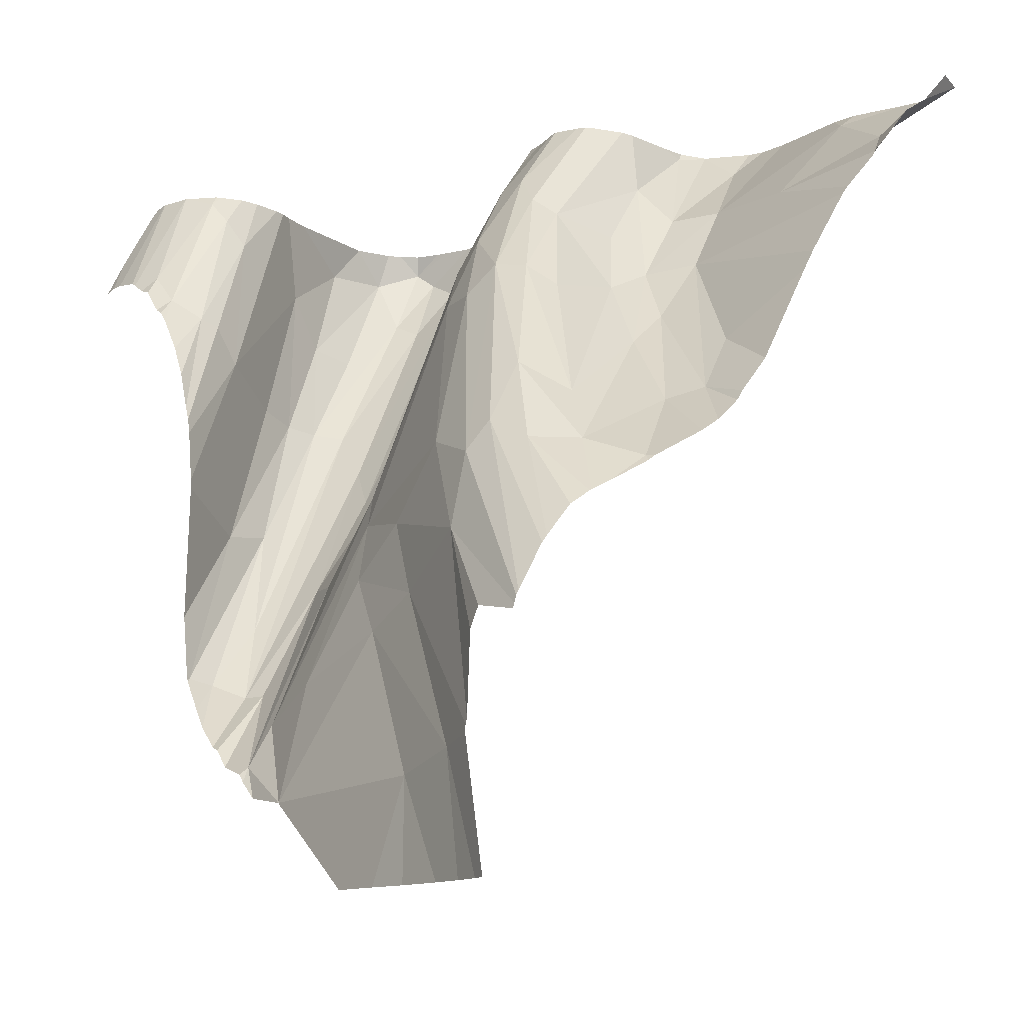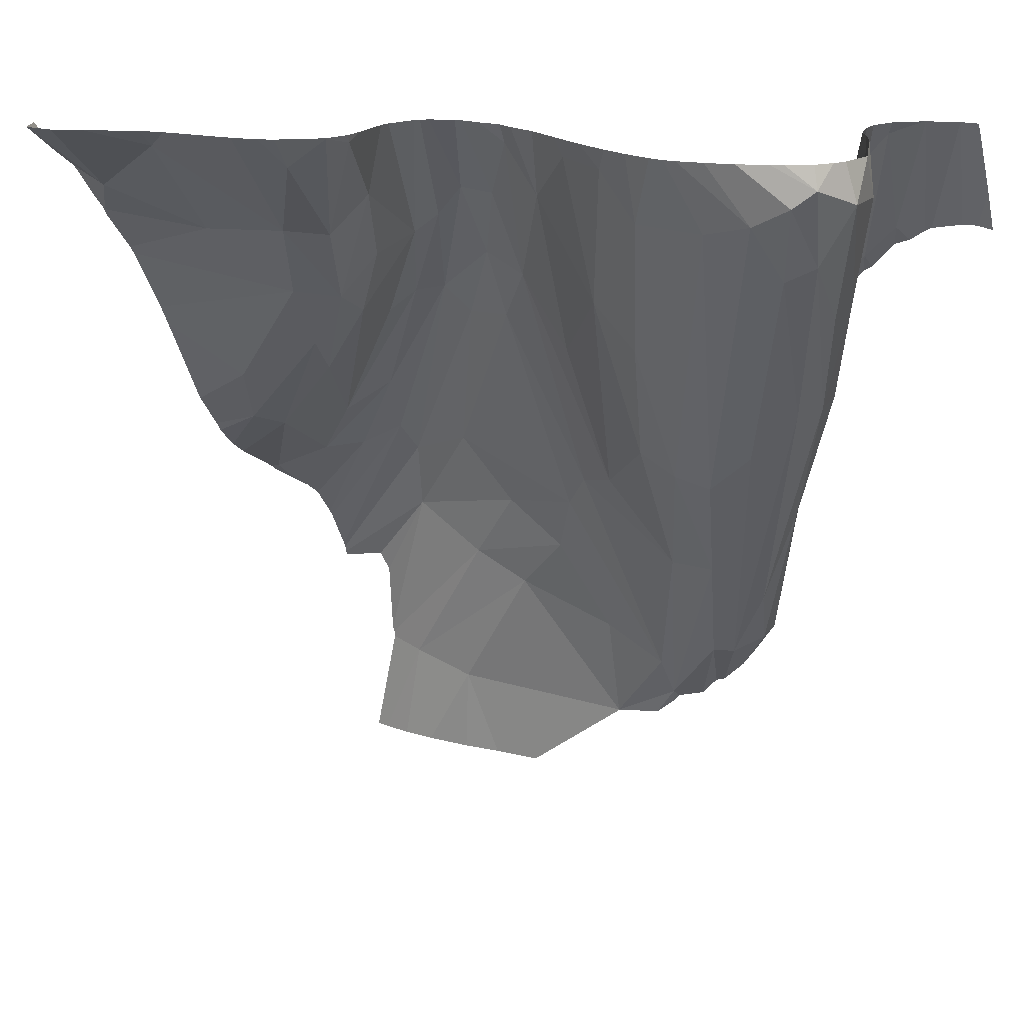
<metadata>
{"format":"obj","ext":"obj","renderer":"f3d","projection":"perspective","resolution":1024,"background":"white","views":[{"elev":-12.3,"azim":-34.8,"up":"+Y"},{"elev":16.6,"azim":120.6,"up":"+Y"}]}
</metadata>
<code>
v -193.7 494.5 64.57
v -193.7 494.7 64.05
v -193.7 492.6 67.45
v -191.9 499.3 77.05
v -190.8 497.8 62.12
v -193.3 493.4 67.25
v -193.7 491.7 68.57
v -193.7 498.7 60.89
v -193.7 493.6 65.47
v -193.7 491.3 71.24
v -190.3 497.8 63.21
v -192.2 495.6 67.56
v -193.6 498.8 60.8
v -193.7 498.5 60.99
v -193.7 491.3 71.25
v -192.3 497.4 71.22
v -191.9 499.3 77.05
v -193.3 492.7 85.8
v -193.7 493.5 88.02
v -193.6 486.7 88.57
v -193.7 493.1 87.98
v -193.4 486.7 86.91
v -193.6 486.7 80.01
v -193.7 491.3 71.24
v -193.7 491.2 71.29
v -193.3 486.7 82.26
v -193.7 486.7 89.37
v -193.1 491.8 81.94
v -193.3 486.7 84.95
v -193.7 486.7 77.26
v -192 500.7 80.44
v -193.7 491.3 71.25
v -183.6 515.8 53.39
v -184.1 520.3 72.67
v -193.7 520 56.75
v -186.1 505.9 91.69
v -193.3 493.4 67.25
v -193.7 512.6 60.25
v -186.4 517.4 75.04
v -186.6 508.4 68.29
v -184.6 521.3 75.26
v -191.5 520.4 56.88
v -190.3 497.8 63.21
v -181.6 525.2 73.14
v -182 510.2 87.86
v -193.7 520.5 56.19
v -179 525.7 68.8
v -188.9 502 59.47
v -190.1 507.2 87.67
v -183.9 516.4 69.67
v -190.7 508.3 80.72
v -193.7 502.2 60.32
v -187 517.2 77.79
v -193.6 498.8 91.69
v -178.4 527.3 49.59
v -190.6 529.6 49.83
v -178.3 521.1 51.29
v -190.9 502.4 73.94
v -181.4 522.7 78.04
v -176.3 529.6 49.18
v -182.4 524.6 51.76
v -186 506.2 91.34
v -192.3 497.4 71.22
v -188.7 529.6 52.88
v -190.6 508.5 85.25
v -193.7 516.2 59.05
v -193.7 493.5 88.02
v -184.4 529.6 52.76
v -193.7 493 67.08
v -190.8 504.8 77.34
v -193.7 495.9 62.82
v -192.2 495.6 67.56
v -190.6 529.6 49.8
v -177.5 518.4 62.07
v -193.7 520.8 55.66
v -178.2 516.4 82.74
v -193.6 498.8 60.8
v -193.7 498.5 60.99
v -188.4 511.9 84.49
v -190 529.6 51.53
v -193.7 514.2 59.75
v -190.5 529.6 48.82
v -189.6 505.7 72.57
v -193.7 509.4 60.66
v -176.4 529.6 49.2
v -188.2 507.6 70.88
v -192.6 503.1 84.95
v -181.7 529.6 51.29
v -188.6 527.7 54.15
v -189.1 528.9 53.23
v -180.1 515.4 53.92
v -193.7 523.5 48.82
v -183.8 529.6 52.53
v -186.7 510.2 86.57
v -190.9 529.1 48.82
v -187 508 56.78
v -176.3 529.6 49.17
v -193.7 523.3 52.3
v -188.4 504.6 91.69
v -176.7 529.6 74.99
v -193.7 492.6 67.45
v -191.9 499.3 77.05
v -193.4 499 91.69
v -186.1 504.2 61.41
v -193.7 499 60.83
v -182.9 507.8 91.69
v -193.7 498.7 60.89
v -193.7 497.7 88.36
v -187.1 503.9 64.39
v -185 518.5 80.37
v -189.1 518.1 56.65
v -189.7 507.5 57.86
v -193 523.3 54.08
v -188.4 529.6 52.98
v -193.7 498.7 89
v -181.9 510.2 59.66
v -190 529.6 51.52
v -193.7 522.2 54.4
v -185.7 516.3 54.28
v -181.9 510.6 61.77
v -193.7 494.7 64.05
v -186 529.6 53.19
v -191.9 501.6 91.69
v -192.2 501.3 91.69
v -193.7 509.8 60.62
v -193.7 498.4 91.69
v -189.5 504 91.69
v -177.8 520.6 64.66
v -190.6 529.6 49.59
v -181.7 515.6 53.24
v -171.5 526.5 52.92
v -192 500.7 80.44
v -180.4 510.9 88.89
v -187.6 526.2 54.68
v -186 518.8 79
v -177.1 529.6 74.84
v -178 529.6 72.84
v -183.1 529.6 52.06
v -182 511.7 63.94
v -192.9 521.6 55.8
v -193.7 498.2 91.69
v -181.6 525.4 75.16
v -193.7 518 58.14
v -193.7 523.1 52.68
v -187.1 529.6 53.29
v -193.7 496.9 62.08
v -183.8 517.5 81.35
v -180.7 521.6 51.39
v -193.7 513.4 60.06
v -174.9 529.6 75.4
v -177.3 529.6 74.46
v -189.4 504 91.69
v -178 529.6 73.23
v -193.7 523.6 50.58
v -180.7 512.6 56.74
v -192.7 525.7 48.82
v -191.5 507 84.54
v -190 529.6 51.61
v -190.8 497.8 62.12
v -190.6 503.2 91.69
v -185.8 506.1 91.69
v -193.7 493.6 65.47
v -192.2 498.5 60.8
v -188 507.2 89.08
v -193.7 522.5 53.53
v -190.4 520 56.87
v -171.9 525.9 55.57
v -193.7 493.7 88.13
v -178.3 528.5 70.34
v -193.7 523.7 49.69
v -182.2 523.6 77.02
v -183.6 515.8 53.39
v -176.7 529.6 74.99
v -171.7 527.5 50.97
v -176.9 529.6 69.18
v -184.1 520.3 72.67
v -174.6 529.6 65.32
v -186.6 508.4 68.29
v -168.5 529.6 74.89
v -170.2 529.6 56.27
v -174.9 528.6 64.97
v -181.6 525.2 73.14
v -174.6 527.5 48.89
v -173 525.9 59.82
v -177.5 529.6 70.2
v -171.4 529.6 74.82
v -170 529.6 74.6
v -179 525.7 68.8
v -188.9 502 59.47
v -172.4 529.6 50.2
v -174.2 529.6 49.36
v -171.4 529.6 52
v -178.4 527.3 49.59
v -176.3 529.6 49.18
v -176.3 529.6 49.18
v -178.3 521.1 51.29
v -168.5 529.5 74.91
v -174.2 529.6 75.37
v -181.4 522.7 78.04
v -177.7 529.6 71.59
v -177.8 520.6 64.66
v -174 523.5 78.64
v -181.7 515.6 53.24
v -176.3 529.6 49.18
v -171.5 526.5 52.92
v -182.4 524.6 51.76
v -170.7 529.6 53.43
v -177.1 529.6 74.84
v -178 529.6 72.84
v -182 511.7 63.94
v -174.3 524.4 50.61
v -168.4 529.6 74.91
v -181.6 525.4 75.16
v -168.5 529.6 74.9
v -177.5 518.4 62.07
v -170.2 529.6 56.93
v -170.4 529.6 54.89
v -180.7 521.6 51.39
v -172.3 528.4 49.93
v -174.9 525.8 76.72
v -174.9 529.6 75.4
v -177.3 529.6 74.46
v -178 529.6 73.23
v -180.7 512.6 56.74
v -176.4 529.6 49.2
v -176.1 529.6 67.4
v -168.2 528 77.11
v -170.5 529.6 57.78
v -173.7 523.6 52.08
v -190.8 497.8 62.12
v -181.7 529.6 51.29
v -172.8 528.4 61.75
v -177.6 529.6 70.66
v -180.1 515.4 53.92
v -173.4 529.6 49.65
v -170.3 529.2 74.73
v -171.9 525.9 55.57
v -166.7 529.6 76.82
v -171.1 529.6 59.44
v -171.7 529.6 51.39
v -178.3 528.5 70.34
v -171.9 529.6 60.99
v -182.2 523.6 77.02
v -173.1 529.6 63.03
v -176.3 529.6 49.17
v -171.1 524.2 91.69
v -171 524.4 91.69
v -182.9 507.8 91.69
v -173.5 521.4 91.69
v -164.7 529.6 87.42
v -173.2 521.9 91.69
v -172.2 523.6 85.54
v -171 524.3 91.54
v -170.4 525.1 91.69
v -167.1 528.7 84.87
v -182 510.2 87.86
v -171.4 529.6 74.82
v -171.3 523.9 91.69
v -180.6 514.4 83.54
v -178.1 514 87.86
v -174.2 529.6 75.37
v -166.4 529.6 77.61
v -181.4 522.7 78.04
v -168.8 526.9 91.69
v -174 523.5 78.64
v -166.2 529.6 79.14
v -169.1 526 89.92
v -165.9 529.5 91.69
v -180.4 510.9 88.89
v -172.3 523.9 80.45
v -181.9 508.4 91.69
v -180.4 510.1 91.69
v -180.7 509.6 91.69
v -167.4 527.9 91.69
v -177.1 519.5 80.18
v -165.9 529.6 91.69
v -176.2 516.9 91.69
v -165.9 529.6 84.71
v -175.6 518 91.69
v -183.8 517.5 81.35
v -178.2 516.4 82.74
v -164.2 529.6 90.74
v -175.2 519.9 82
v -174.9 525.8 76.72
v -178.9 511.9 91.69
v -168.2 528 77.11
v -165.8 529.6 91.68
v -178 521.9 78.33
v -164 529.6 88.99
v -166.1 529.6 83.33
v -188 507.2 89.08
v -186.7 510.2 86.57
v -170.3 529.2 74.73
v -166.7 529.6 76.82
v -179.6 518.3 80.37
v -164.3 529.6 90.79
g 091_W_Aya_100K_01
f 1 9 11
g 091_W_Aya_100K_01
f 7 6 3
g 091_W_Aya_100K_01
f 15 4 16
g 091_W_Aya_100K_01
f 2 11 5
g 091_W_Aya_100K_01
f 15 12 6
g 091_W_Aya_100K_01
f 14 13 8
g 091_W_Aya_100K_01
f 2 1 11
g 091_W_Aya_100K_01
f 7 10 15
g 091_W_Aya_100K_01
f 15 16 12
g 091_W_Aya_100K_01
f 7 15 6
g 091_W_Aya_100K_01
f 29 18 28
g 091_W_Aya_100K_01
f 21 18 20
g 091_W_Aya_100K_01
f 20 18 22
g 091_W_Aya_100K_01
f 18 21 19
g 091_W_Aya_100K_01
f 28 17 32
g 091_W_Aya_100K_01
f 29 22 18
g 091_W_Aya_100K_01
f 26 28 23
g 091_W_Aya_100K_01
f 25 23 28
g 091_W_Aya_100K_01
f 21 20 27
g 091_W_Aya_100K_01
f 28 18 17
g 091_W_Aya_100K_01
f 29 28 26
g 091_W_Aya_100K_01
f 25 30 23
g 091_W_Aya_100K_01
f 25 28 32
g 091_W_Aya_100K_01
f 18 31 17
g 091_W_Aya_100K_01
f 18 19 31
g 091_W_Aya_100K_01
f 25 32 24
g 091_W_Aya_100K_01
f 171 142 135
g 091_W_Aya_100K_01
f 43 104 159
g 091_W_Aya_100K_01
f 120 167 116
g 091_W_Aya_100K_01
f 80 165 113
g 091_W_Aya_100K_01
f 37 69 101
g 091_W_Aya_100K_01
f 45 133 76
g 091_W_Aya_100K_01
f 90 80 113
g 091_W_Aya_100K_01
f 83 86 72
g 091_W_Aya_100K_01
f 34 50 40
g 091_W_Aya_100K_01
f 111 149 38
g 091_W_Aya_100K_01
f 58 83 63
g 091_W_Aya_100K_01
f 164 152 99
g 091_W_Aya_100K_01
f 61 93 111
g 091_W_Aya_100K_01
f 39 34 86
g 091_W_Aya_100K_01
f 113 118 75
g 091_W_Aya_100K_01
f 87 67 168
g 091_W_Aya_100K_01
f 50 128 40
g 091_W_Aya_100K_01
f 112 119 111
g 091_W_Aya_100K_01
f 132 70 58
g 091_W_Aya_100K_01
f 33 61 119
g 091_W_Aya_100K_01
f 112 111 125
g 091_W_Aya_100K_01
f 102 58 63
g 091_W_Aya_100K_01
f 147 110 94
g 091_W_Aya_100K_01
f 81 149 166
g 091_W_Aya_100K_01
f 64 158 90
g 091_W_Aya_100K_01
f 134 122 145
g 091_W_Aya_100K_01
f 44 34 41
g 091_W_Aya_100K_01
f 113 75 140
g 091_W_Aya_100K_01
f 51 53 39
g 091_W_Aya_100K_01
f 39 86 83
g 091_W_Aya_100K_01
f 164 127 152
g 091_W_Aya_100K_01
f 61 138 93
g 091_W_Aya_100K_01
f 142 44 41
g 091_W_Aya_100K_01
f 159 71 121
g 091_W_Aya_100K_01
f 104 155 159
g 091_W_Aya_100K_01
f 86 34 40
g 091_W_Aya_100K_01
f 142 41 135
g 091_W_Aya_100K_01
f 112 84 52
g 091_W_Aya_100K_01
f 87 70 132
g 091_W_Aya_100K_01
f 48 159 91
g 091_W_Aya_100K_01
f 129 82 95
g 091_W_Aya_100K_01
f 90 158 80
g 091_W_Aya_100K_01
f 163 146 71
g 091_W_Aya_100K_01
f 53 135 41
g 091_W_Aya_100K_01
f 139 74 120
g 091_W_Aya_100K_01
f 119 61 111
g 091_W_Aya_100K_01
f 134 145 89
g 091_W_Aya_100K_01
f 40 139 109
g 091_W_Aya_100K_01
f 51 39 83
g 091_W_Aya_100K_01
f 33 119 112
g 091_W_Aya_100K_01
f 85 97 60
g 091_W_Aya_100K_01
f 109 104 37
g 091_W_Aya_100K_01
f 157 135 53
g 091_W_Aya_100K_01
f 170 156 92
g 091_W_Aya_100K_01
f 116 131 155
g 091_W_Aya_100K_01
f 104 120 116
g 091_W_Aya_100K_01
f 52 105 77
g 091_W_Aya_100K_01
f 96 33 112
g 091_W_Aya_100K_01
f 49 160 127
g 091_W_Aya_100K_01
f 171 135 110
g 091_W_Aya_100K_01
f 164 49 127
g 091_W_Aya_100K_01
f 124 65 103
g 091_W_Aya_100K_01
f 135 157 65
g 091_W_Aya_100K_01
f 89 42 134
g 091_W_Aya_100K_01
f 52 77 112
g 091_W_Aya_100K_01
f 120 74 167
g 091_W_Aya_100K_01
f 116 167 131
g 091_W_Aya_100K_01
f 42 66 81
g 091_W_Aya_100K_01
f 54 103 65
g 091_W_Aya_100K_01
f 89 140 42
g 091_W_Aya_100K_01
f 50 47 128
g 091_W_Aya_100K_01
f 40 109 86
g 091_W_Aya_100K_01
f 130 33 96
g 091_W_Aya_100K_01
f 42 140 35
g 091_W_Aya_100K_01
f 42 35 143
g 091_W_Aya_100K_01
f 99 36 62
g 091_W_Aya_100K_01
f 72 109 37
g 091_W_Aya_100K_01
f 80 117 144
g 091_W_Aya_100K_01
f 73 129 95
g 091_W_Aya_100K_01
f 134 93 68
g 091_W_Aya_100K_01
f 104 116 155
g 091_W_Aya_100K_01
f 77 78 146
g 091_W_Aya_100K_01
f 141 87 115
g 091_W_Aya_100K_01
f 45 62 161
g 091_W_Aya_100K_01
f 109 120 104
g 091_W_Aya_100K_01
f 142 153 137
g 091_W_Aya_100K_01
f 45 164 62
g 091_W_Aya_100K_01
f 48 163 159
g 091_W_Aya_100K_01
f 90 113 140
g 091_W_Aya_100K_01
f 134 111 93
g 091_W_Aya_100K_01
f 79 135 65
g 091_W_Aya_100K_01
f 96 112 77
g 091_W_Aya_100K_01
f 86 109 72
g 091_W_Aya_100K_01
f 79 65 49
g 091_W_Aya_100K_01
f 81 166 42
g 091_W_Aya_100K_01
f 115 87 108
g 091_W_Aya_100K_01
f 118 113 165
g 091_W_Aya_100K_01
f 79 49 164
g 091_W_Aya_100K_01
f 73 95 156
g 091_W_Aya_100K_01
f 59 150 100
g 091_W_Aya_100K_01
f 77 105 107
g 091_W_Aya_100K_01
f 61 88 138
g 091_W_Aya_100K_01
f 54 65 157
g 091_W_Aya_100K_01
f 61 55 88
g 091_W_Aya_100K_01
f 130 148 33
g 091_W_Aya_100K_01
f 143 66 42
g 091_W_Aya_100K_01
f 145 114 90
g 091_W_Aya_100K_01
f 51 83 70
g 091_W_Aya_100K_01
f 139 120 109
g 091_W_Aya_100K_01
f 87 51 70
g 091_W_Aya_100K_01
f 62 36 161
g 091_W_Aya_100K_01
f 130 57 148
g 091_W_Aya_100K_01
f 49 65 124
g 091_W_Aya_100K_01
f 140 75 46
g 091_W_Aya_100K_01
f 142 136 151
g 091_W_Aya_100K_01
f 77 163 96
g 091_W_Aya_100K_01
f 142 137 44
g 091_W_Aya_100K_01
f 96 48 130
g 091_W_Aya_100K_01
f 49 124 123
g 091_W_Aya_100K_01
f 108 87 168
g 091_W_Aya_100K_01
f 73 170 154
g 091_W_Aya_100K_01
f 110 79 94
g 091_W_Aya_100K_01
f 164 99 62
g 091_W_Aya_100K_01
f 77 146 163
g 091_W_Aya_100K_01
f 43 69 37
g 091_W_Aya_100K_01
f 110 147 59
g 091_W_Aya_100K_01
f 112 125 84
g 091_W_Aya_100K_01
f 111 166 149
g 091_W_Aya_100K_01
f 142 171 136
g 091_W_Aya_100K_01
f 80 144 165
g 091_W_Aya_100K_01
f 45 161 106
g 091_W_Aya_100K_01
f 141 126 87
g 091_W_Aya_100K_01
f 43 162 69
g 091_W_Aya_100K_01
f 110 135 79
g 091_W_Aya_100K_01
f 159 163 71
g 091_W_Aya_100K_01
f 98 56 73
g 091_W_Aya_100K_01
f 163 48 96
g 091_W_Aya_100K_01
f 49 123 160
g 091_W_Aya_100K_01
f 126 157 87
g 091_W_Aya_100K_01
f 171 110 59
g 091_W_Aya_100K_01
f 51 157 53
g 091_W_Aya_100K_01
f 98 73 154
g 091_W_Aya_100K_01
f 140 46 35
g 091_W_Aya_100K_01
f 37 104 43
g 091_W_Aya_100K_01
f 41 34 39
g 091_W_Aya_100K_01
f 34 47 50
g 091_W_Aya_100K_01
f 70 83 58
g 091_W_Aya_100K_01
f 83 72 63
g 091_W_Aya_100K_01
f 89 90 140
g 091_W_Aya_100K_01
f 134 42 166
g 091_W_Aya_100K_01
f 98 117 56
g 091_W_Aya_100K_01
f 166 111 134
g 091_W_Aya_100K_01
f 87 132 67
g 091_W_Aya_100K_01
f 145 90 89
g 091_W_Aya_100K_01
f 134 68 122
g 091_W_Aya_100K_01
f 53 41 39
g 091_W_Aya_100K_01
f 94 79 164
g 091_W_Aya_100K_01
f 125 111 38
g 091_W_Aya_100K_01
f 126 54 157
g 091_W_Aya_100K_01
f 73 156 170
g 091_W_Aya_100K_01
f 132 58 102
g 091_W_Aya_100K_01
f 64 90 114
g 091_W_Aya_100K_01
f 87 157 51
g 091_W_Aya_100K_01
f 98 144 117
g 091_W_Aya_100K_01
f 44 169 34
g 091_W_Aya_100K_01
f 218 193 206
g 091_W_Aya_100K_01
f 201 215 210
g 091_W_Aya_100K_01
f 245 195 194
g 091_W_Aya_100K_01
f 223 213 222
g 091_W_Aya_100K_01
f 236 220 202
g 091_W_Aya_100K_01
f 217 174 205
g 091_W_Aya_100K_01
f 201 210 178
g 091_W_Aya_100K_01
f 183 191 195
g 091_W_Aya_100K_01
f 197 202 227
g 091_W_Aya_100K_01
f 219 183 211
g 091_W_Aya_100K_01
f 180 217 205
g 091_W_Aya_100K_01
f 228 216 237
g 091_W_Aya_100K_01
f 241 188 176
g 091_W_Aya_100K_01
f 205 174 229
g 091_W_Aya_100K_01
f 201 184 215
g 091_W_Aya_100K_01
f 197 236 202
g 091_W_Aya_100K_01
f 235 183 219
g 091_W_Aya_100K_01
f 245 194 204
g 091_W_Aya_100K_01
f 200 233 241
g 091_W_Aya_100K_01
f 238 197 227
g 091_W_Aya_100K_01
f 237 180 205
g 091_W_Aya_100K_01
f 209 241 182
g 091_W_Aya_100K_01
f 232 184 201
g 091_W_Aya_100K_01
f 218 206 172
g 091_W_Aya_100K_01
f 173 243 199
g 091_W_Aya_100K_01
f 234 203 189
g 091_W_Aya_100K_01
f 177 244 232
g 091_W_Aya_100K_01
f 181 201 188
g 091_W_Aya_100K_01
f 211 203 234
g 091_W_Aya_100K_01
f 235 191 183
g 091_W_Aya_100K_01
f 236 179 187
g 091_W_Aya_100K_01
f 183 196 211
g 091_W_Aya_100K_01
f 224 229 234
g 091_W_Aya_100K_01
f 214 197 212
g 091_W_Aya_100K_01
f 209 200 241
g 091_W_Aya_100K_01
f 183 195 245
g 091_W_Aya_100K_01
f 218 196 183
g 091_W_Aya_100K_01
f 173 208 243
g 091_W_Aya_100K_01
f 224 205 229
g 091_W_Aya_100K_01
f 175 226 188
g 091_W_Aya_100K_01
f 174 219 211
g 091_W_Aya_100K_01
f 217 207 174
g 091_W_Aya_100K_01
f 242 239 184
g 091_W_Aya_100K_01
f 226 181 188
g 091_W_Aya_100K_01
f 238 212 197
g 091_W_Aya_100K_01
f 174 211 229
g 091_W_Aya_100K_01
f 233 185 241
g 091_W_Aya_100K_01
f 224 234 230
g 091_W_Aya_100K_01
f 214 179 197
g 091_W_Aya_100K_01
f 241 175 188
g 091_W_Aya_100K_01
f 193 225 231
g 091_W_Aya_100K_01
f 244 242 232
g 091_W_Aya_100K_01
f 211 196 203
g 091_W_Aya_100K_01
f 215 184 237
g 091_W_Aya_100K_01
f 235 219 190
g 091_W_Aya_100K_01
f 183 193 218
g 091_W_Aya_100K_01
f 219 240 190
g 091_W_Aya_100K_01
f 181 232 201
g 091_W_Aya_100K_01
f 240 219 192
g 091_W_Aya_100K_01
f 193 245 225
g 091_W_Aya_100K_01
f 229 211 234
g 091_W_Aya_100K_01
f 236 197 179
g 091_W_Aya_100K_01
f 198 199 220
g 091_W_Aya_100K_01
f 198 221 199
g 091_W_Aya_100K_01
f 174 207 192
g 091_W_Aya_100K_01
f 226 177 181
g 091_W_Aya_100K_01
f 228 237 184
g 091_W_Aya_100K_01
f 242 184 232
g 091_W_Aya_100K_01
f 239 228 184
g 091_W_Aya_100K_01
f 177 232 181
g 091_W_Aya_100K_01
f 241 185 175
g 091_W_Aya_100K_01
f 174 192 219
g 091_W_Aya_100K_01
f 237 216 180
g 091_W_Aya_100K_01
f 193 183 245
g 091_W_Aya_100K_01
f 186 236 187
g 091_W_Aya_100K_01
f 284 288 275
g 091_W_Aya_100K_01
f 249 252 283
g 091_W_Aya_100K_01
f 247 254 253
g 091_W_Aya_100K_01
f 274 268 287
g 091_W_Aya_100K_01
f 295 275 288
g 091_W_Aya_100K_01
f 266 262 286
g 091_W_Aya_100K_01
f 266 286 270
g 091_W_Aya_100K_01
f 247 253 246
g 091_W_Aya_100K_01
f 253 251 258
g 091_W_Aya_100K_01
f 255 252 267
g 091_W_Aya_100K_01
f 255 270 252
g 091_W_Aya_100K_01
f 283 281 269
g 091_W_Aya_100K_01
f 267 264 274
g 091_W_Aya_100K_01
f 250 278 255
g 091_W_Aya_100K_01
f 283 275 281
g 091_W_Aya_100K_01
f 283 270 275
g 091_W_Aya_100K_01
f 259 256 281
g 091_W_Aya_100K_01
f 284 257 261
g 091_W_Aya_100K_01
f 274 287 296
g 091_W_Aya_100K_01
f 289 250 255
g 091_W_Aya_100K_01
f 259 291 256
g 091_W_Aya_100K_01
f 254 264 267
g 091_W_Aya_100K_01
f 255 266 270
g 091_W_Aya_100K_01
f 269 256 248
g 091_W_Aya_100K_01
f 254 267 253
g 091_W_Aya_100K_01
f 290 255 278
g 091_W_Aya_100K_01
f 265 275 270
g 091_W_Aya_100K_01
f 272 285 260
g 091_W_Aya_100K_01
f 282 289 267
g 091_W_Aya_100K_01
f 268 276 287
g 091_W_Aya_100K_01
f 255 290 266
g 091_W_Aya_100K_01
f 270 286 265
g 091_W_Aya_100K_01
f 267 296 282
g 091_W_Aya_100K_01
f 249 251 252
g 091_W_Aya_100K_01
f 269 248 271
g 091_W_Aya_100K_01
f 295 280 292
g 091_W_Aya_100K_01
f 258 246 253
g 091_W_Aya_100K_01
f 249 283 279
g 091_W_Aya_100K_01
f 267 274 296
g 091_W_Aya_100K_01
f 259 292 291
g 091_W_Aya_100K_01
f 272 260 269
g 091_W_Aya_100K_01
f 275 259 281
g 091_W_Aya_100K_01
f 267 252 253
g 091_W_Aya_100K_01
f 283 260 277
g 091_W_Aya_100K_01
f 285 277 260
g 091_W_Aya_100K_01
f 269 271 273
g 091_W_Aya_100K_01
f 265 284 275
g 091_W_Aya_100K_01
f 260 283 269
g 091_W_Aya_100K_01
f 289 255 267
g 091_W_Aya_100K_01
f 275 295 259
g 091_W_Aya_100K_01
f 283 277 279
g 091_W_Aya_100K_01
f 253 252 251
g 091_W_Aya_100K_01
f 295 292 259
g 091_W_Aya_100K_01
f 252 270 283
g 091_W_Aya_100K_01
f 284 293 257
g 091_W_Aya_100K_01
f 288 284 263
g 091_W_Aya_100K_01
f 295 288 263
g 091_W_Aya_100K_01
f 262 294 286
g 091_W_Aya_100K_01
f 272 269 273
g 091_W_Aya_100K_01
f 295 263 280

</code>
